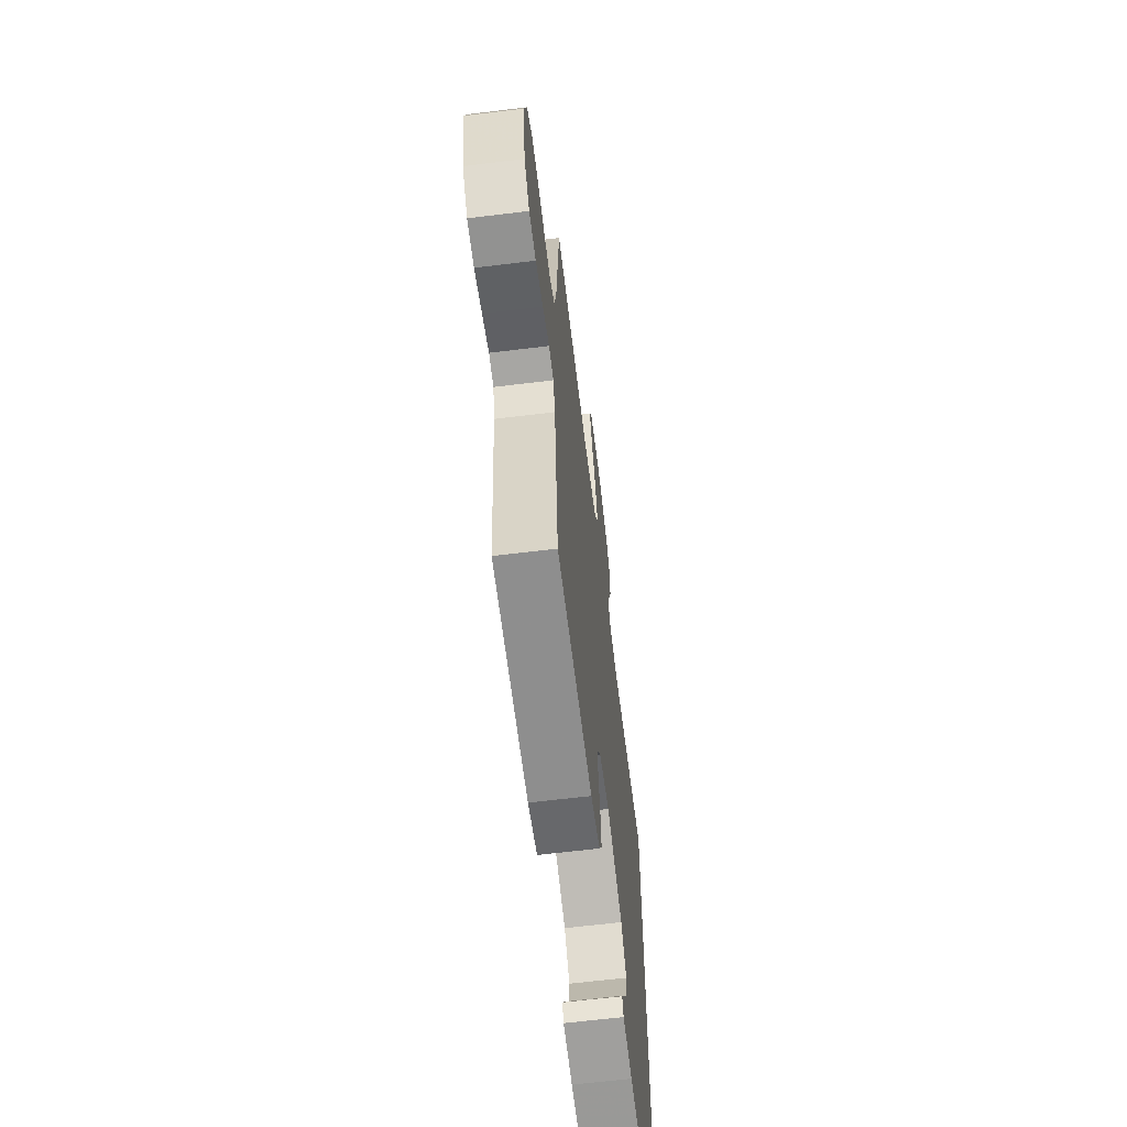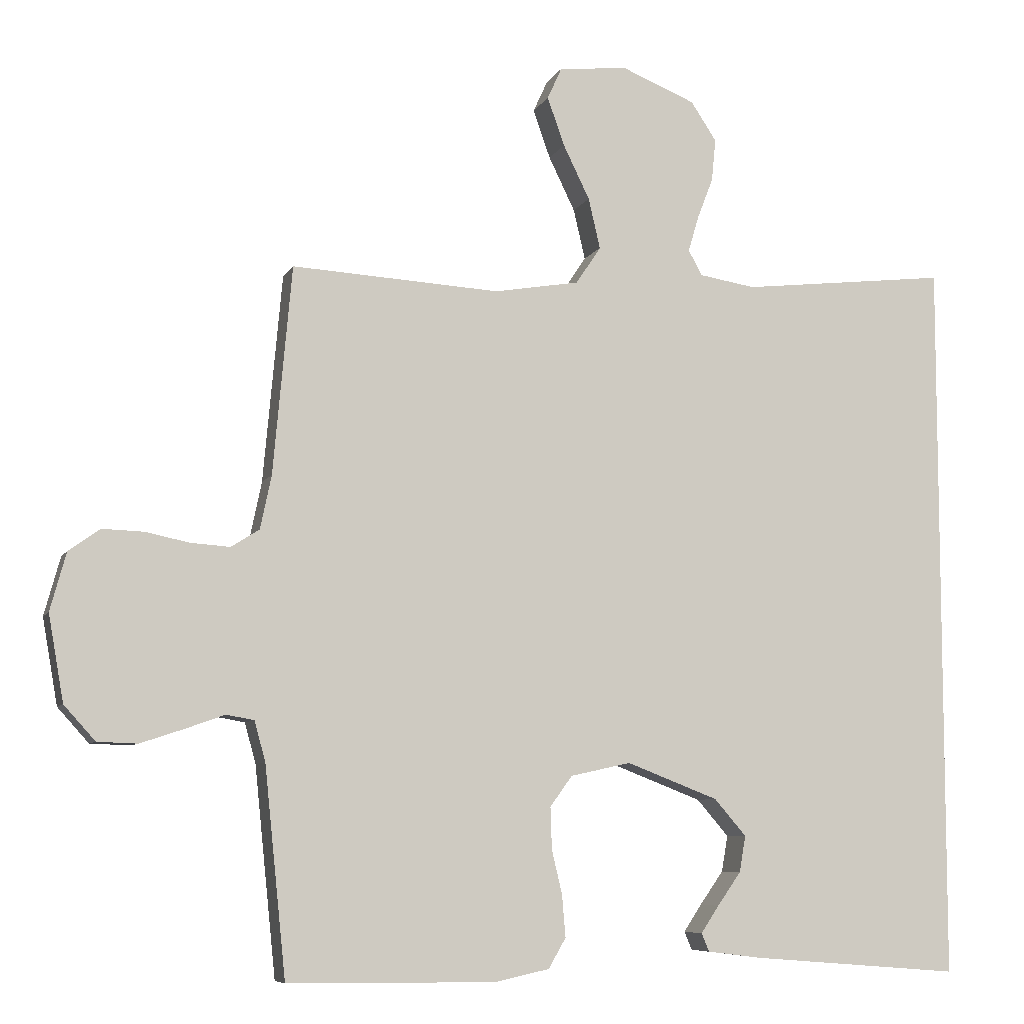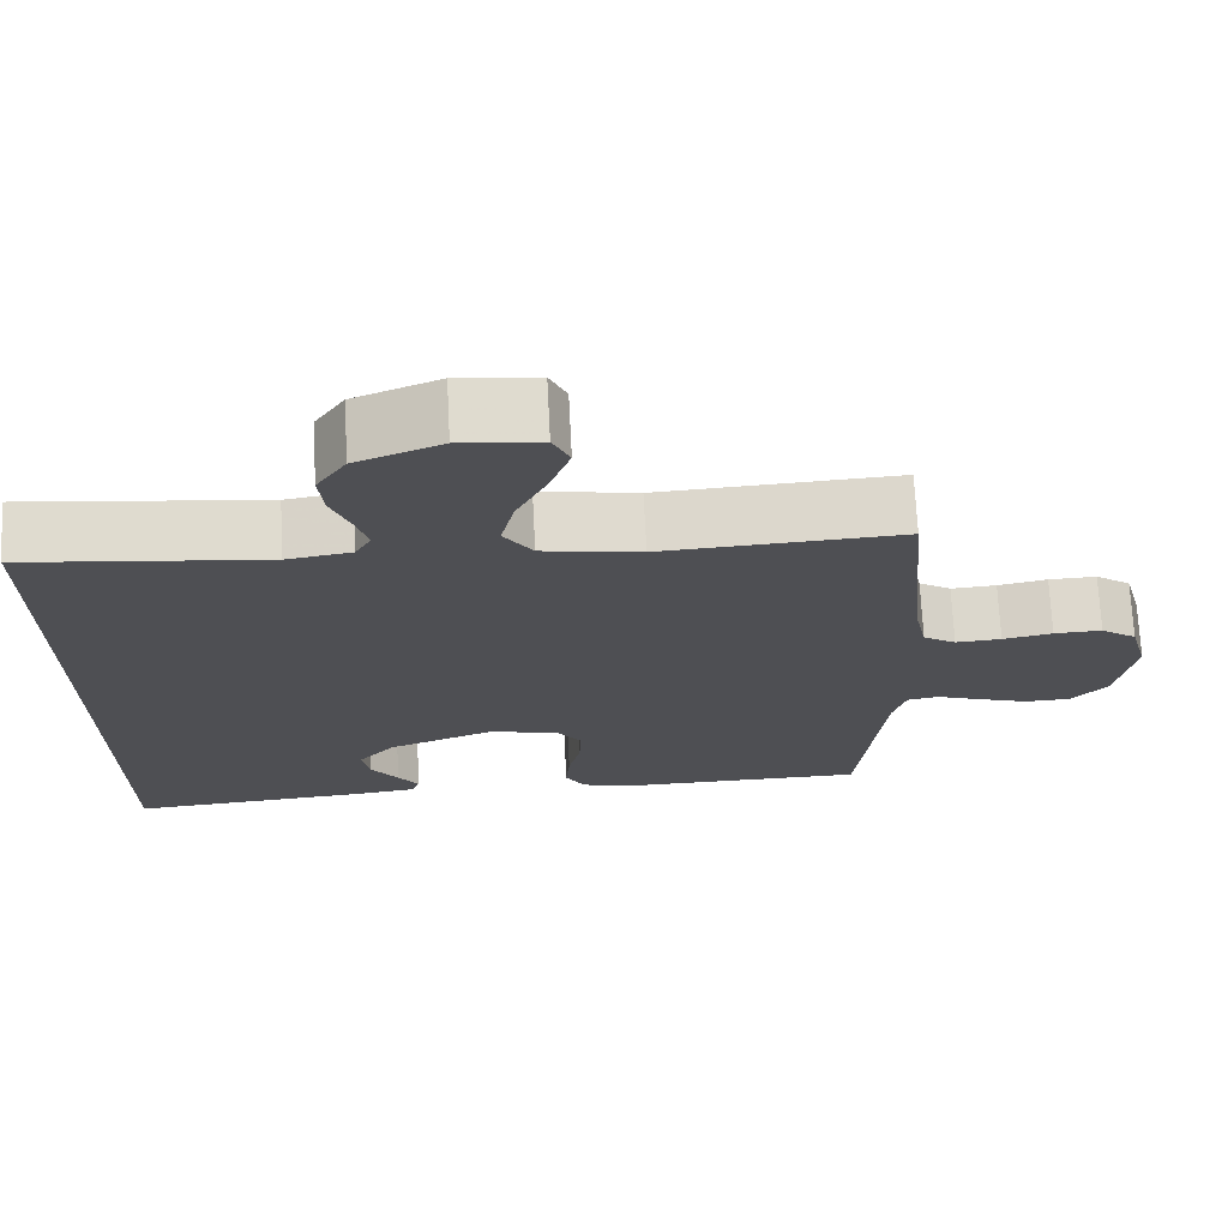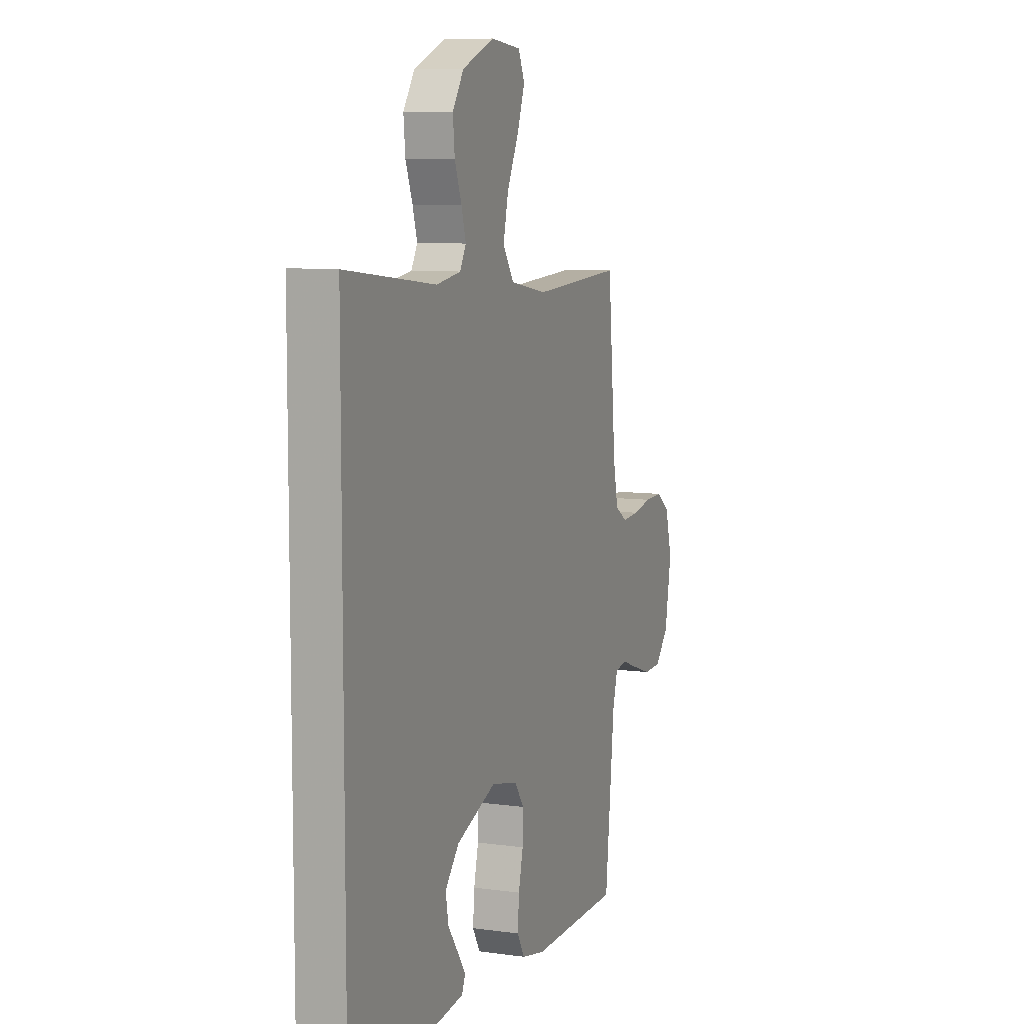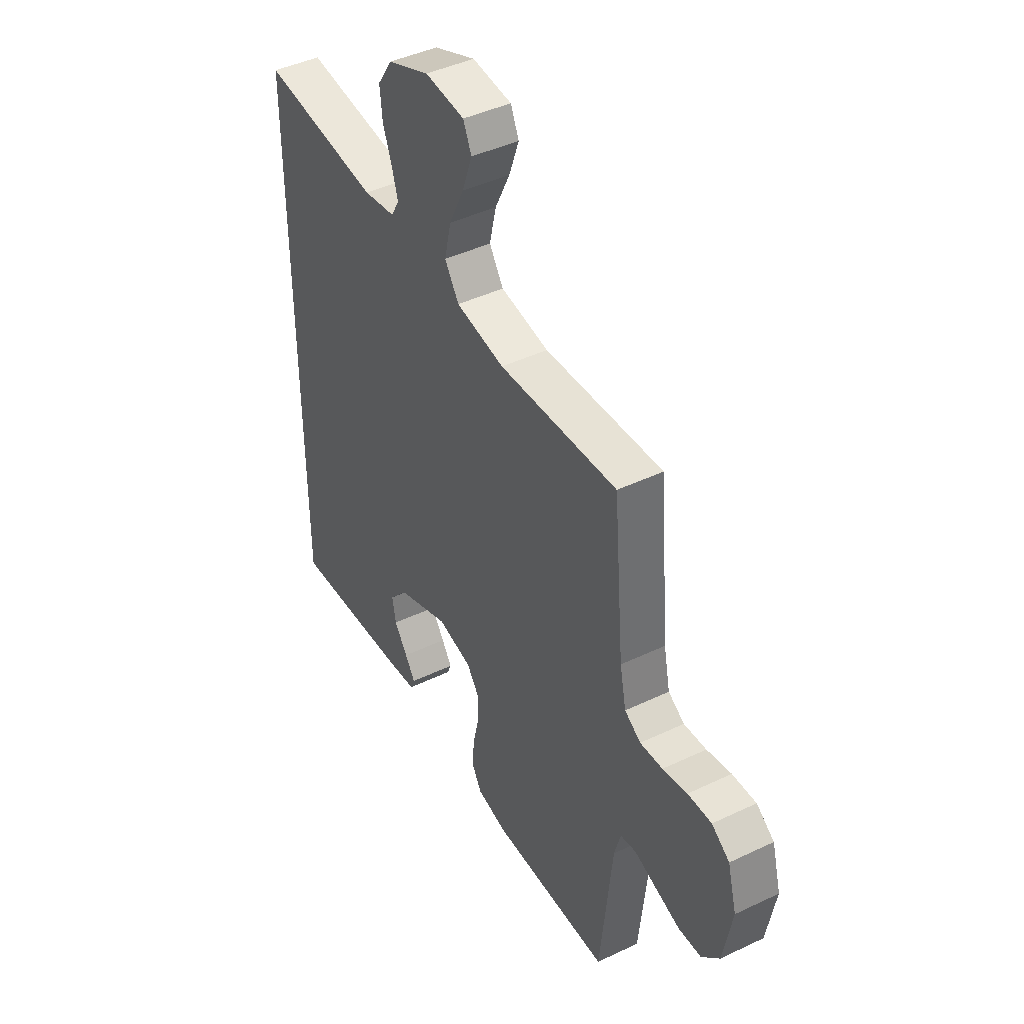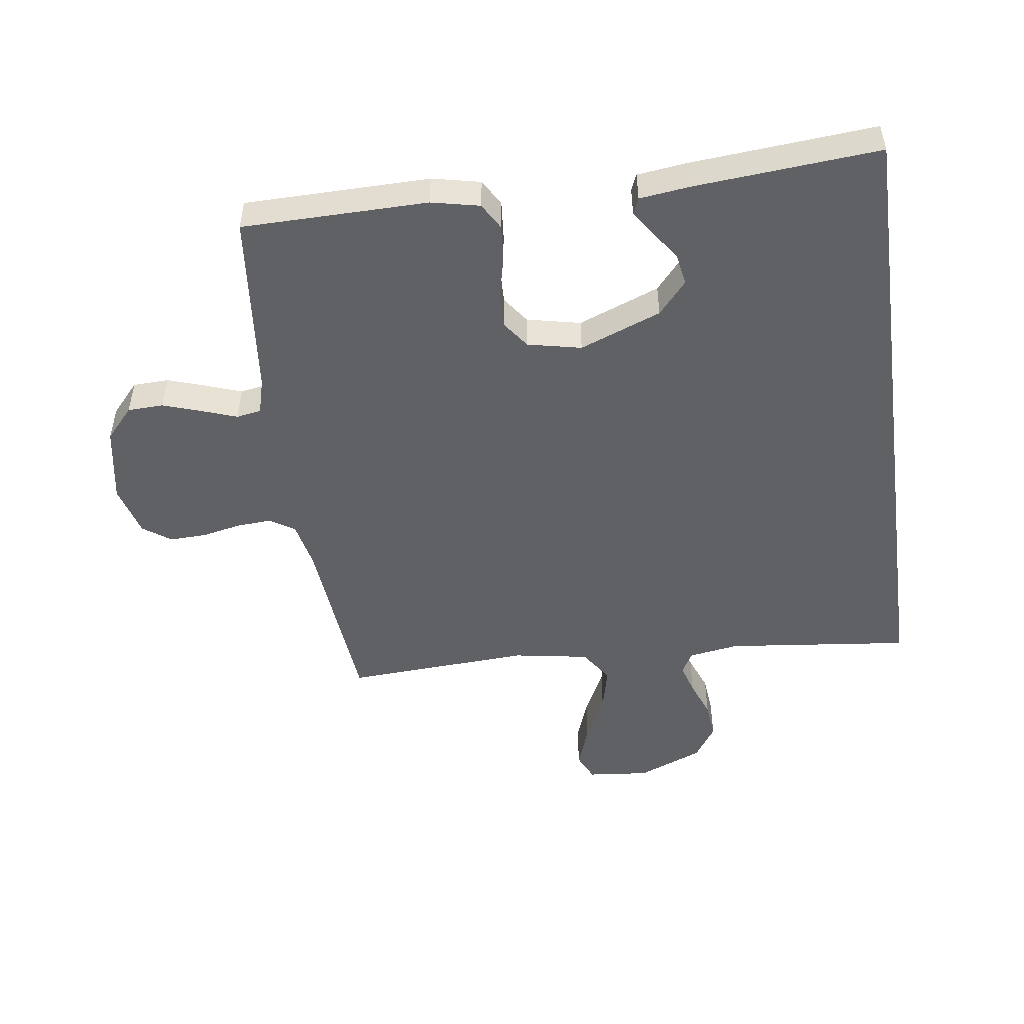
<metadata>
{"format":"obj","ext":"obj","renderer":"f3d","projection":"perspective","resolution":1024,"background":"white","views":[{"elev":-64.4,"azim":97.0,"up":"+Z"},{"elev":-7.4,"azim":163.1,"up":"+Z"},{"elev":71.6,"azim":-2.9,"up":"+Z"},{"elev":8.4,"azim":-69.2,"up":"+Z"},{"elev":43.7,"azim":60.7,"up":"+Z"},{"elev":-49.5,"azim":-172.0,"up":"+Y"}]}
</metadata>
<code>
v 0.5 0.07 0.5
v 0.527 0.07 0.2
v 0.543 0.07 0.123
v 0.584 0.07 0.097
v 0.641 0.07 0.101
v 0.703 0.07 0.114
v 0.763 0.07 0.116
v 0.808 0.07 0.084
v 0.831 0.07 0
v 0.809 0.07 -0.124
v 0.764 0.07 -0.174
v 0.706 0.07 -0.176
v 0.643 0.07 -0.155
v 0.587 0.07 -0.135
v 0.547 0.07 -0.142
v 0.531 0.07 -0.2
v 0.5 0.07 -0.5
v 0.2 0.07 -0.503
v 0.122 0.07 -0.486
v 0.097 0.07 -0.443
v 0.102 0.07 -0.383
v 0.117 0.07 -0.319
v 0.119 0.07 -0.259
v 0.087 0.07 -0.215
v 0 0.07 -0.196
v -0.132 0.07 -0.247
v -0.178 0.07 -0.3
v -0.169 0.07 -0.352
v -0.135 0.07 -0.4
v -0.109 0.07 -0.439
v -0.12 0.07 -0.465
v -0.2 0.07 -0.475
v -0.5 0.07 -0.499
v -0.5 0.07 0.549
v -0.2 0.07 0.515
v -0.119 0.07 0.528
v -0.099 0.07 0.564
v -0.114 0.07 0.615
v -0.137 0.07 0.675
v -0.143 0.07 0.736
v -0.106 0.07 0.792
v 0 0.07 0.835
v 0.1 0.07 0.825
v 0.121 0.07 0.779
v 0.096 0.07 0.709
v 0.058 0.07 0.631
v 0.041 0.07 0.558
v 0.077 0.07 0.504
v 0.2 0.07 0.483
v 0.5 0 0.5
v 0.527 0 0.2
v 0.543 0 0.123
v 0.584 0 0.097
v 0.641 0 0.101
v 0.703 0 0.114
v 0.763 0 0.116
v 0.808 0 0.084
v 0.831 0 0
v 0.809 0 -0.124
v 0.764 0 -0.174
v 0.706 0 -0.176
v 0.643 0 -0.155
v 0.587 0 -0.135
v 0.547 0 -0.142
v 0.531 0 -0.2
v 0.5 0 -0.5
v 0.2 0 -0.503
v 0.122 0 -0.486
v 0.097 0 -0.443
v 0.102 0 -0.383
v 0.117 0 -0.319
v 0.119 0 -0.259
v 0.087 0 -0.215
v 0 0 -0.196
v -0.132 0 -0.247
v -0.178 0 -0.3
v -0.169 0 -0.352
v -0.135 0 -0.4
v -0.109 0 -0.439
v -0.12 0 -0.465
v -0.2 0 -0.475
v -0.5 0 -0.499
v -0.5 0 0.549
v -0.2 0 0.515
v -0.119 0 0.528
v -0.099 0 0.564
v -0.114 0 0.615
v -0.137 0 0.675
v -0.143 0 0.736
v -0.106 0 0.792
v 0 0 0.835
v 0.1 0 0.825
v 0.121 0 0.779
v 0.096 0 0.709
v 0.058 0 0.631
v 0.041 0 0.558
v 0.077 0 0.504
v 0.2 0 0.483
f 43 44 45 46
f 43 46 47
f 42 43 47
f 41 42 47
f 38 39 40 41
f 37 38 41 47
f 36 37 47 48
f 32 33 34 35
f 28 29 30 31
f 28 31 32
f 27 28 32
f 19 20 21 22
f 19 22 23
f 16 17 18 19
f 15 16 19 23
f 11 12 13 14
f 9 10 11 14
f 9 14 15
f 5 6 7 8
f 4 5 8 9
f 49 1 2
f 49 2 3
f 48 49 3
f 36 48 3
f 27 32 35 36
f 26 27 36
f 25 26 36 3
f 24 25 3 4
f 15 23 24
f 4 9 15 24
f 95 94 93 92
f 96 95 92
f 96 92 91
f 96 91 90
f 90 89 88 87
f 96 90 87 86
f 97 96 86 85
f 84 83 82 81
f 80 79 78 77
f 81 80 77
f 81 77 76
f 71 70 69 68
f 72 71 68
f 68 67 66 65
f 72 68 65 64
f 63 62 61 60
f 63 60 59 58
f 64 63 58
f 57 56 55 54
f 58 57 54 53
f 51 50 98
f 52 51 98
f 52 98 97
f 52 97 85
f 85 84 81 76
f 85 76 75
f 52 85 75 74
f 53 52 74 73
f 73 72 64
f 73 64 58 53
f 1 50 51 2
f 2 51 52 3
f 3 52 53 4
f 4 53 54 5
f 5 54 55 6
f 6 55 56 7
f 7 56 57 8
f 8 57 58 9
f 9 58 59 10
f 10 59 60 11
f 11 60 61 12
f 12 61 62 13
f 13 62 63 14
f 14 63 64 15
f 15 64 65 16
f 16 65 66 17
f 17 66 67 18
f 18 67 68 19
f 19 68 69 20
f 20 69 70 21
f 21 70 71 22
f 22 71 72 23
f 23 72 73 24
f 24 73 74 25
f 25 74 75 26
f 26 75 76 27
f 27 76 77 28
f 28 77 78 29
f 29 78 79 30
f 30 79 80 31
f 31 80 81 32
f 32 81 82 33
f 33 82 83 34
f 34 83 84 35
f 35 84 85 36
f 36 85 86 37
f 37 86 87 38
f 38 87 88 39
f 39 88 89 40
f 40 89 90 41
f 41 90 91 42
f 42 91 92 43
f 43 92 93 44
f 44 93 94 45
f 45 94 95 46
f 46 95 96 47
f 47 96 97 48
f 48 97 98 49
f 49 98 50 1

</code>
